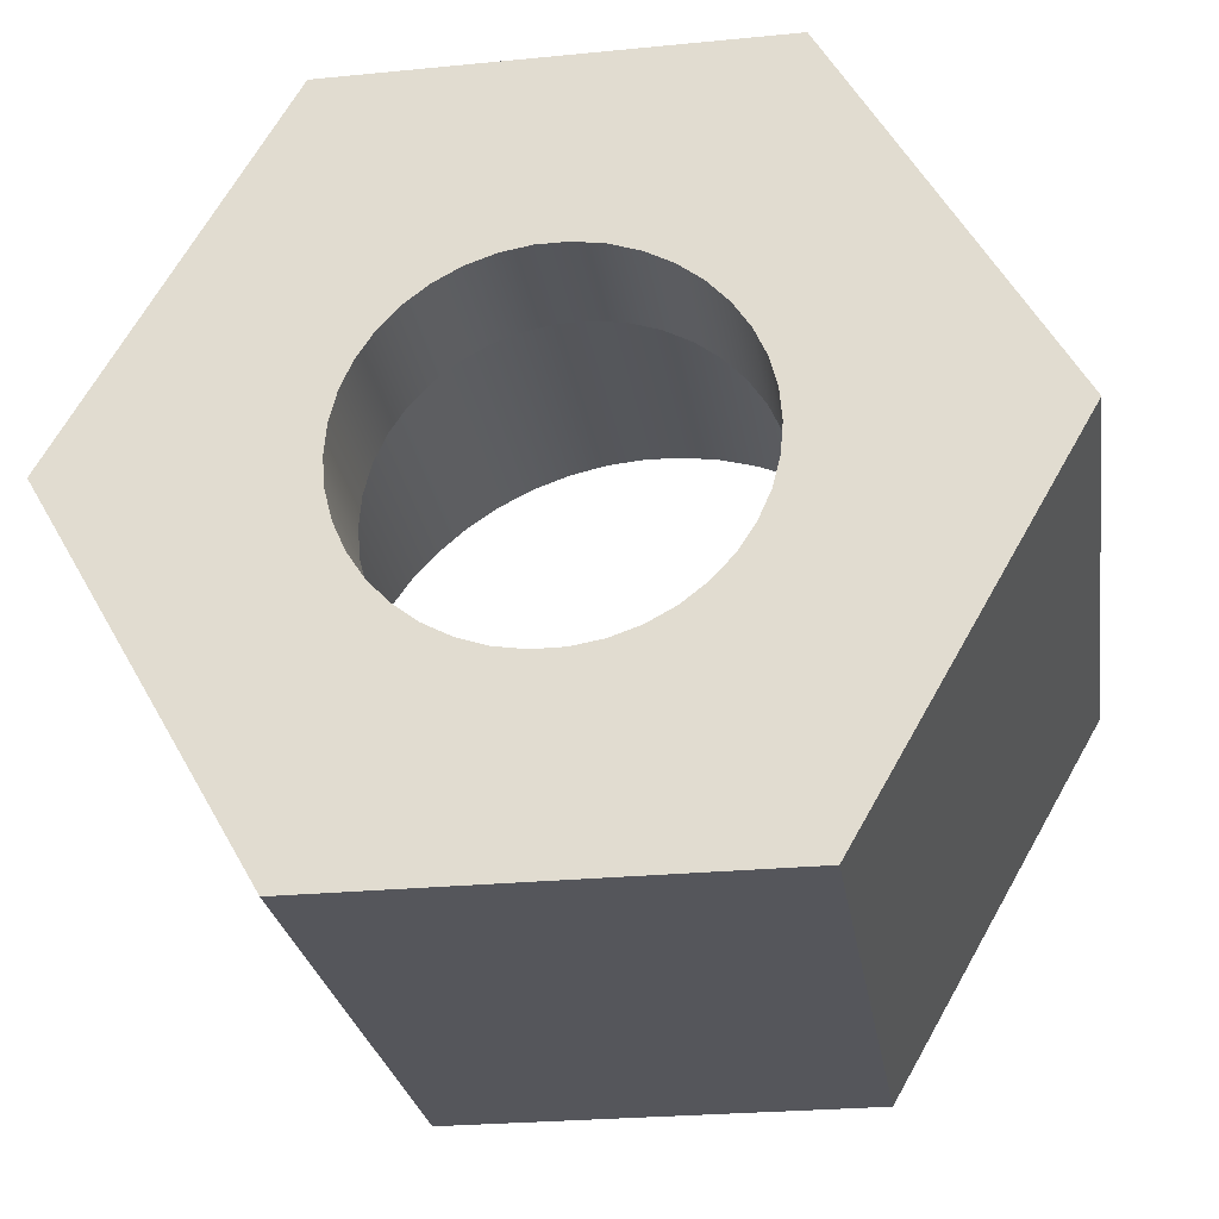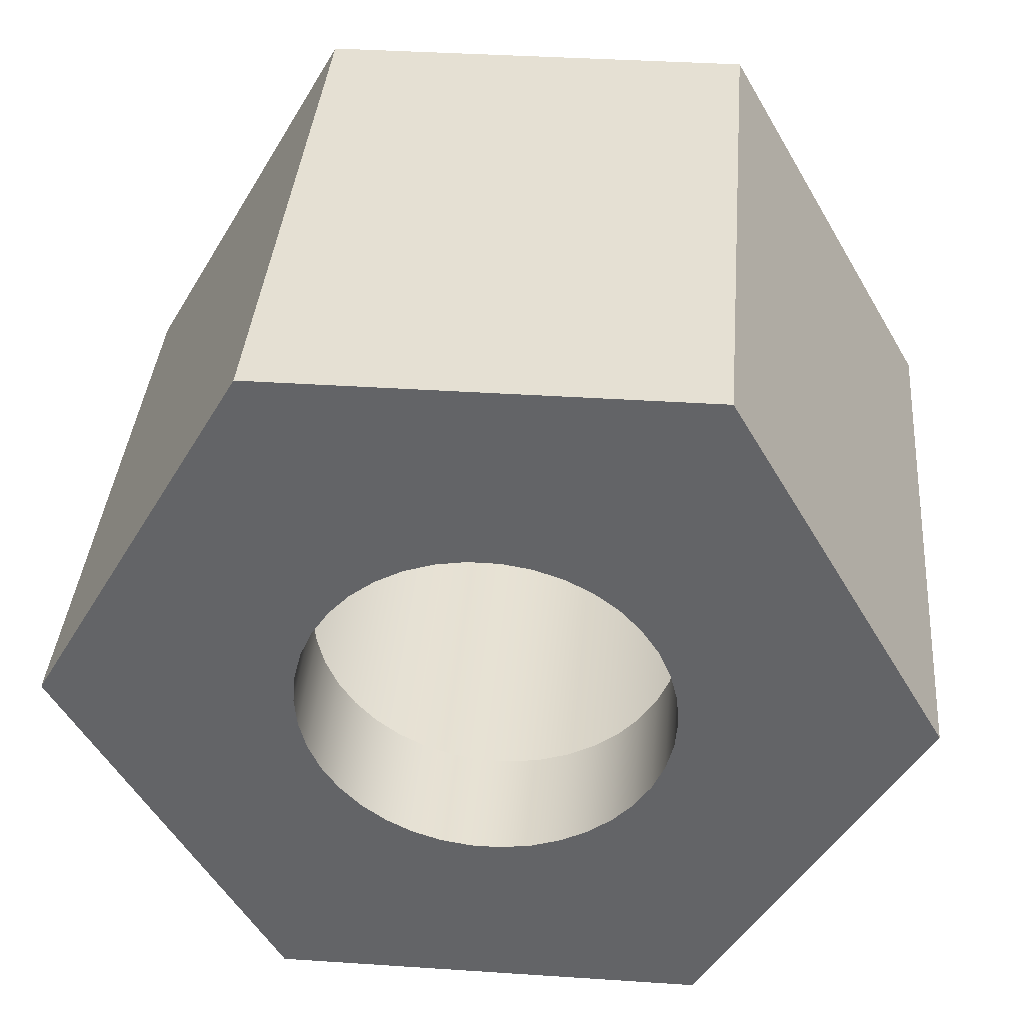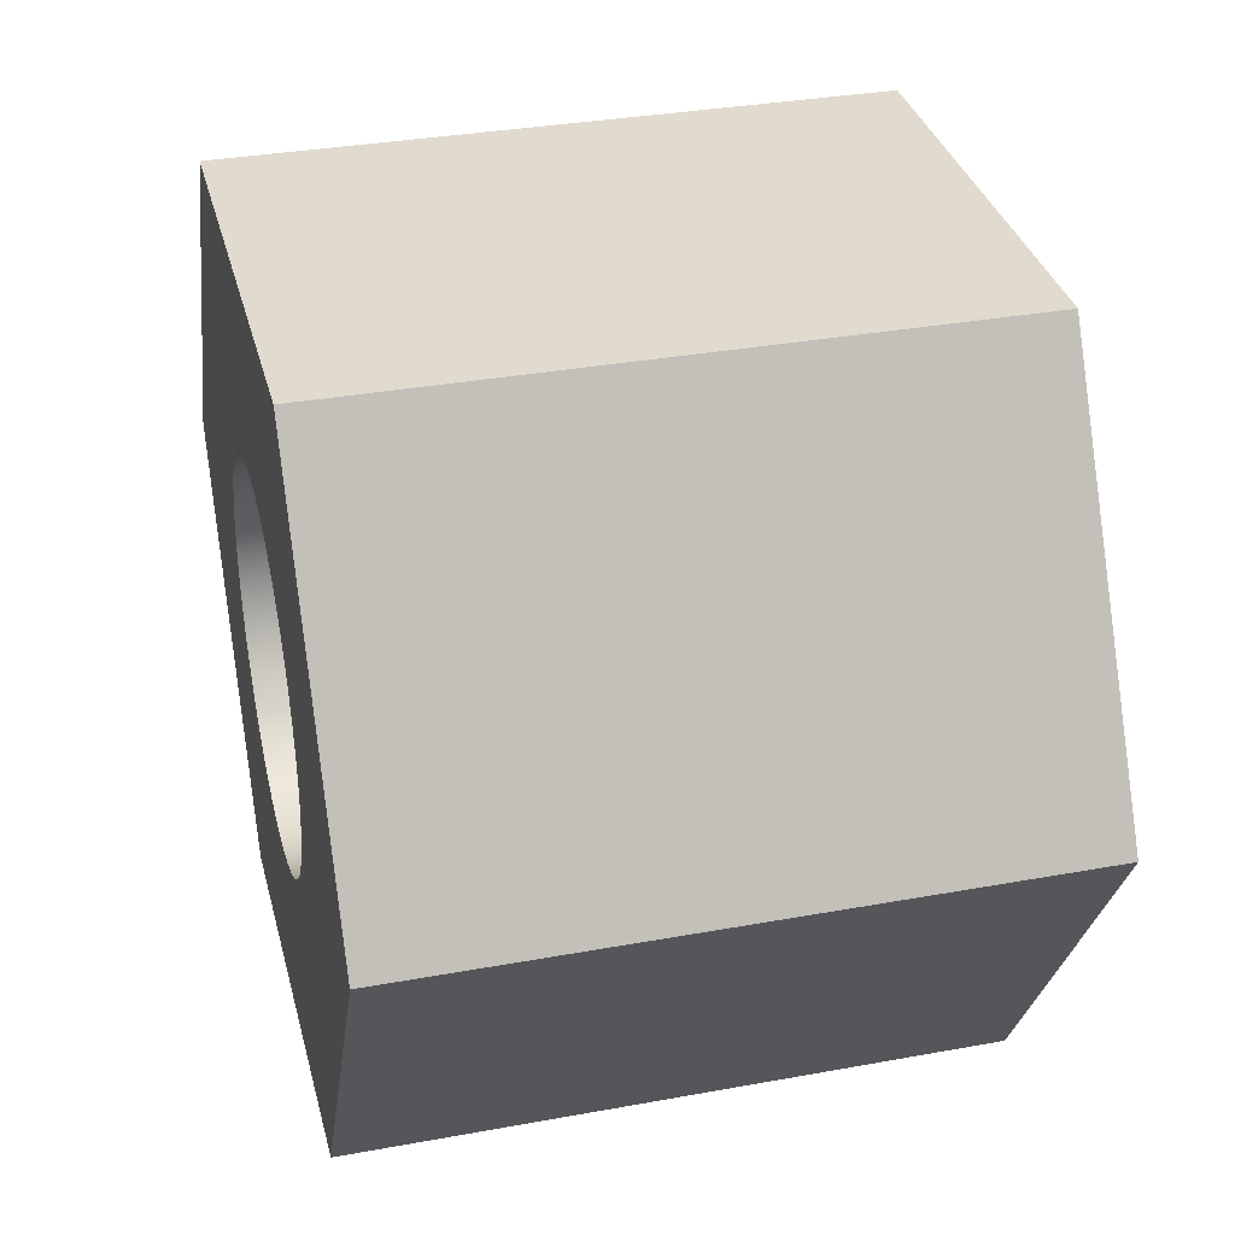
<metadata>
{"format":"obj","ext":"obj","renderer":"f3d","projection":"perspective","resolution":1024,"background":"white","views":[{"elev":-26.3,"azim":-171.3,"up":"+Z"},{"elev":38.2,"azim":-175.2,"up":"+Z"},{"elev":33.6,"azim":-104.0,"up":"+Z"}]}
</metadata>
<code>
v -0.2083 0.3175 -2.551e-17
v -0.2067 0.3175 0.0256
v -0.202 0.3175 0.0508
v -0.1942 0.3175 0.07524
v -0.1835 0.3175 0.09854
v -0.17 0.3175 0.1203
v -0.1539 0.3175 0.1403
v -0.1355 0.3175 0.1582
v -0.115 0.3175 0.1736
v -0.09284 0.3175 0.1864
v -0.06922 0.3175 0.1964
v -0.04456 0.3175 0.2035
v -0.01922 0.3175 0.2074
v 0.006414 0.3175 0.2082
v 0.03195 0.3175 0.2058
v 0.057 0.3175 0.2003
v 0.08118 0.3175 0.1918
v 0.1041 0.3175 0.1804
v 0.1255 0.3175 0.1662
v 0.145 0.3175 0.1495
v 0.1623 0.3175 0.1306
v 0.1771 0.3175 0.1096
v 0.1892 0.3175 0.08705
v 0.1985 0.3175 0.06314
v 0.2047 0.3175 0.03827
v 0.2079 0.3175 0.01282
v 0.2079 0.3175 -0.01282
v 0.2047 0.3175 -0.03827
v 0.1985 0.3175 -0.06314
v 0.1892 0.3175 -0.08705
v 0.1771 0.3175 -0.1096
v 0.1623 0.3175 -0.1306
v 0.145 0.3175 -0.1495
v 0.1255 0.3175 -0.1662
v 0.1041 0.3175 -0.1804
v 0.08118 0.3175 -0.1918
v 0.057 0.3175 -0.2003
v 0.03195 0.3175 -0.2058
v 0.006414 0.3175 -0.2082
v -0.01922 0.3175 -0.2074
v -0.04456 0.3175 -0.2035
v -0.06922 0.3175 -0.1964
v -0.09284 0.3175 -0.1864
v -0.115 0.3175 -0.1736
v -0.1355 0.3175 -0.1582
v -0.1539 0.3175 -0.1403
v -0.17 0.3175 -0.1203
v -0.1835 0.3175 -0.09854
v -0.1942 0.3175 -0.07524
v -0.202 0.3175 -0.0508
v -0.2067 0.3175 -0.0256
v -0.2083 0 -2.551e-17
v -0.2067 0 -0.0256
v -0.202 0 -0.0508
v -0.1942 0 -0.07524
v -0.1835 0 -0.09854
v -0.17 0 -0.1203
v -0.1539 0 -0.1403
v -0.1355 0 -0.1582
v -0.115 0 -0.1736
v -0.09284 0 -0.1864
v -0.06922 0 -0.1964
v -0.04456 0 -0.2035
v -0.01922 0 -0.2074
v 0.006414 0 -0.2082
v 0.03195 0 -0.2058
v 0.057 0 -0.2003
v 0.08118 0 -0.1918
v 0.1041 0 -0.1804
v 0.1255 0 -0.1662
v 0.145 0 -0.1495
v 0.1623 0 -0.1306
v 0.1771 0 -0.1096
v 0.1892 0 -0.08705
v 0.1985 0 -0.06314
v 0.2047 0 -0.03827
v 0.2079 0 -0.01282
v 0.2079 0 0.01282
v 0.2047 0 0.03827
v 0.1985 0 0.06314
v 0.1892 0 0.08705
v 0.1771 0 0.1096
v 0.1623 0 0.1306
v 0.145 0 0.1495
v 0.1255 0 0.1662
v 0.1041 0 0.1804
v 0.08118 0 0.1918
v 0.057 0 0.2003
v 0.03195 0 0.2058
v 0.006414 0 0.2082
v -0.01922 0 0.2074
v -0.04456 0 0.2035
v -0.06922 0 0.1964
v -0.09284 0 0.1864
v -0.115 0 0.1736
v -0.1355 0 0.1582
v -0.1539 0 0.1403
v -0.17 0 0.1203
v -0.1835 0 0.09854
v -0.1942 0 0.07524
v -0.202 0 0.0508
v -0.2067 0 0.0256
v -0.2083 0.3175 -2.551e-17
v -0.2083 0 -2.551e-17
v -0.1181 0.3175 -1.446e-17
v -0.1165 0.3175 0.01944
v -0.1117 0.3175 0.03835
v -0.1039 0.3175 0.05621
v -0.09321 0.3175 0.07254
v -0.07999 0.3175 0.0869
v -0.0646 0.3175 0.09888
v -0.04744 0.3175 0.1082
v -0.02899 0.3175 0.1145
v -0.009753 0.3175 0.1177
v 0.009753 0.3175 0.1177
v 0.02899 0.3175 0.1145
v 0.04744 0.3175 0.1082
v 0.0646 0.3175 0.09888
v 0.07999 0.3175 0.0869
v 0.09321 0.3175 0.07254
v 0.1039 0.3175 0.05621
v 0.1117 0.3175 0.03835
v 0.1165 0.3175 0.01944
v 0.1181 0.3175 0
v 0.1165 0.3175 -0.01944
v 0.1117 0.3175 -0.03835
v 0.1039 0.3175 -0.05621
v 0.09321 0.3175 -0.07254
v 0.07999 0.3175 -0.0869
v 0.0646 0.3175 -0.09888
v 0.04744 0.3175 -0.1082
v 0.02899 0.3175 -0.1145
v 0.009753 0.3175 -0.1177
v -0.009753 0.3175 -0.1177
v -0.02899 0.3175 -0.1145
v -0.04744 0.3175 -0.1082
v -0.0646 0.3175 -0.09888
v -0.07999 0.3175 -0.0869
v -0.09321 0.3175 -0.07254
v -0.1039 0.3175 -0.05621
v -0.1117 0.3175 -0.03835
v -0.1165 0.3175 -0.01944
v -0.2083 0.3175 -2.551e-17
v -0.2067 0.3175 -0.0256
v -0.202 0.3175 -0.0508
v -0.1942 0.3175 -0.07524
v -0.1835 0.3175 -0.09854
v -0.17 0.3175 -0.1203
v -0.1539 0.3175 -0.1403
v -0.1355 0.3175 -0.1582
v -0.115 0.3175 -0.1736
v -0.09284 0.3175 -0.1864
v -0.06922 0.3175 -0.1964
v -0.04456 0.3175 -0.2035
v -0.01922 0.3175 -0.2074
v 0.006414 0.3175 -0.2082
v 0.03195 0.3175 -0.2058
v 0.057 0.3175 -0.2003
v 0.08118 0.3175 -0.1918
v 0.1041 0.3175 -0.1804
v 0.1255 0.3175 -0.1662
v 0.145 0.3175 -0.1495
v 0.1623 0.3175 -0.1306
v 0.1771 0.3175 -0.1096
v 0.1892 0.3175 -0.08705
v 0.1985 0.3175 -0.06314
v 0.2047 0.3175 -0.03827
v 0.2079 0.3175 -0.01282
v 0.2079 0.3175 0.01282
v 0.2047 0.3175 0.03827
v 0.1985 0.3175 0.06314
v 0.1892 0.3175 0.08705
v 0.1771 0.3175 0.1096
v 0.1623 0.3175 0.1306
v 0.145 0.3175 0.1495
v 0.1255 0.3175 0.1662
v 0.1041 0.3175 0.1804
v 0.08118 0.3175 0.1918
v 0.057 0.3175 0.2003
v 0.03195 0.3175 0.2058
v 0.006414 0.3175 0.2082
v -0.01922 0.3175 0.2074
v -0.04456 0.3175 0.2035
v -0.06922 0.3175 0.1964
v -0.09284 0.3175 0.1864
v -0.115 0.3175 0.1736
v -0.1355 0.3175 0.1582
v -0.1539 0.3175 0.1403
v -0.17 0.3175 0.1203
v -0.1835 0.3175 0.09854
v -0.1942 0.3175 0.07524
v -0.202 0.3175 0.0508
v -0.2067 0.3175 0.0256
v -0.1181 0.3175 -1.446e-17
v -0.1165 0.3175 -0.01944
v -0.1117 0.3175 -0.03835
v -0.1039 0.3175 -0.05621
v -0.09321 0.3175 -0.07254
v -0.07999 0.3175 -0.0869
v -0.0646 0.3175 -0.09888
v -0.04744 0.3175 -0.1082
v -0.02899 0.3175 -0.1145
v -0.009753 0.3175 -0.1177
v 0.009753 0.3175 -0.1177
v 0.02899 0.3175 -0.1145
v 0.04744 0.3175 -0.1082
v 0.0646 0.3175 -0.09888
v 0.07999 0.3175 -0.0869
v 0.09321 0.3175 -0.07254
v 0.1039 0.3175 -0.05621
v 0.1117 0.3175 -0.03835
v 0.1165 0.3175 -0.01944
v 0.1181 0.3175 0
v 0.1165 0.3175 0.01944
v 0.1117 0.3175 0.03835
v 0.1039 0.3175 0.05621
v 0.09321 0.3175 0.07254
v 0.07999 0.3175 0.0869
v 0.0646 0.3175 0.09888
v 0.04744 0.3175 0.1082
v 0.02899 0.3175 0.1145
v 0.009753 0.3175 0.1177
v -0.009753 0.3175 0.1177
v -0.02899 0.3175 0.1145
v -0.04744 0.3175 0.1082
v -0.0646 0.3175 0.09888
v -0.07999 0.3175 0.0869
v -0.09321 0.3175 0.07254
v -0.1039 0.3175 0.05621
v -0.1117 0.3175 0.03835
v -0.1165 0.3175 0.01944
v -0.1181 0.3962 1.446e-17
v -0.1165 0.3962 0.01944
v -0.1117 0.3962 0.03835
v -0.1039 0.3962 0.05621
v -0.09321 0.3962 0.07254
v -0.07999 0.3962 0.0869
v -0.0646 0.3962 0.09888
v -0.04744 0.3962 0.1082
v -0.02899 0.3962 0.1145
v -0.009753 0.3962 0.1177
v 0.009753 0.3962 0.1177
v 0.02899 0.3962 0.1145
v 0.04744 0.3962 0.1082
v 0.0646 0.3962 0.09888
v 0.07999 0.3962 0.0869
v 0.09321 0.3962 0.07254
v 0.1039 0.3962 0.05621
v 0.1117 0.3962 0.03835
v 0.1165 0.3962 0.01944
v 0.1181 0.3962 0
v 0.1165 0.3962 -0.01944
v 0.1117 0.3962 -0.03835
v 0.1039 0.3962 -0.05621
v 0.09321 0.3962 -0.07254
v 0.07999 0.3962 -0.0869
v 0.0646 0.3962 -0.09888
v 0.04744 0.3962 -0.1082
v 0.02899 0.3962 -0.1145
v 0.009753 0.3962 -0.1177
v -0.009753 0.3962 -0.1177
v -0.02899 0.3962 -0.1145
v -0.04744 0.3962 -0.1082
v -0.0646 0.3962 -0.09888
v -0.07999 0.3962 -0.0869
v -0.09321 0.3962 -0.07254
v -0.1039 0.3962 -0.05621
v -0.1117 0.3962 -0.03835
v -0.1165 0.3962 -0.01944
v -0.1181 0.3962 1.446e-17
v -0.1181 0.3175 -1.446e-17
v -0.1378 0 -0.2388
v -0.2757 0 1.659e-16
v -0.2757 0.3962 1.659e-16
v -0.1378 0.3962 -0.2388
v 0.1378 0 -0.2388
v -0.1378 0 -0.2388
v -0.1378 0.3962 -0.2388
v 0.1378 0.3962 -0.2388
v 0.2757 0 1.863e-17
v 0.1378 0 -0.2388
v 0.1378 0.3962 -0.2388
v 0.2757 0.3962 1.863e-17
v 0.1378 0 0.2388
v 0.2757 0 1.863e-17
v 0.2757 0.3962 1.863e-17
v 0.1378 0.3962 0.2388
v -0.1378 0 0.2388
v 0.1378 0 0.2388
v 0.1378 0.3962 0.2388
v -0.1378 0.3962 0.2388
v -0.2757 0 1.659e-16
v -0.1378 0 0.2388
v -0.1378 0.3962 0.2388
v -0.2757 0.3962 1.659e-16
v -0.1181 0.3962 1.446e-17
v -0.1165 0.3962 -0.01944
v -0.1117 0.3962 -0.03835
v -0.1039 0.3962 -0.05621
v -0.09321 0.3962 -0.07254
v -0.07999 0.3962 -0.0869
v -0.0646 0.3962 -0.09888
v -0.04744 0.3962 -0.1082
v -0.02899 0.3962 -0.1145
v -0.009753 0.3962 -0.1177
v 0.009753 0.3962 -0.1177
v 0.02899 0.3962 -0.1145
v 0.04744 0.3962 -0.1082
v 0.0646 0.3962 -0.09888
v 0.07999 0.3962 -0.0869
v 0.09321 0.3962 -0.07254
v 0.1039 0.3962 -0.05621
v 0.1117 0.3962 -0.03835
v 0.1165 0.3962 -0.01944
v 0.1181 0.3962 0
v 0.1165 0.3962 0.01944
v 0.1117 0.3962 0.03835
v 0.1039 0.3962 0.05621
v 0.09321 0.3962 0.07254
v 0.07999 0.3962 0.0869
v 0.0646 0.3962 0.09888
v 0.04744 0.3962 0.1082
v 0.02899 0.3962 0.1145
v 0.009753 0.3962 0.1177
v -0.009753 0.3962 0.1177
v -0.02899 0.3962 0.1145
v -0.04744 0.3962 0.1082
v -0.0646 0.3962 0.09888
v -0.07999 0.3962 0.0869
v -0.09321 0.3962 0.07254
v -0.1039 0.3962 0.05621
v -0.1117 0.3962 0.03835
v -0.1165 0.3962 0.01944
v -0.2757 0.3962 1.659e-16
v -0.1378 0.3962 0.2388
v 0.1378 0.3962 0.2388
v 0.2757 0.3962 1.863e-17
v 0.1378 0.3962 -0.2388
v -0.1378 0.3962 -0.2388
v -0.2083 0 -2.551e-17
v -0.2067 0 0.0256
v -0.202 0 0.0508
v -0.1942 0 0.07524
v -0.1835 0 0.09854
v -0.17 0 0.1203
v -0.1539 0 0.1403
v -0.1355 0 0.1582
v -0.115 0 0.1736
v -0.09284 0 0.1864
v -0.06922 0 0.1964
v -0.04456 0 0.2035
v -0.01922 0 0.2074
v 0.006414 0 0.2082
v 0.03195 0 0.2058
v 0.057 0 0.2003
v 0.08118 0 0.1918
v 0.1041 0 0.1804
v 0.1255 0 0.1662
v 0.145 0 0.1495
v 0.1623 0 0.1306
v 0.1771 0 0.1096
v 0.1892 0 0.08705
v 0.1985 0 0.06314
v 0.2047 0 0.03827
v 0.2079 0 0.01282
v 0.2079 0 -0.01282
v 0.2047 0 -0.03827
v 0.1985 0 -0.06314
v 0.1892 0 -0.08705
v 0.1771 0 -0.1096
v 0.1623 0 -0.1306
v 0.145 0 -0.1495
v 0.1255 0 -0.1662
v 0.1041 0 -0.1804
v 0.08118 0 -0.1918
v 0.057 0 -0.2003
v 0.03195 0 -0.2058
v 0.006414 0 -0.2082
v -0.01922 0 -0.2074
v -0.04456 0 -0.2035
v -0.06922 0 -0.1964
v -0.09284 0 -0.1864
v -0.115 0 -0.1736
v -0.1355 0 -0.1582
v -0.1539 0 -0.1403
v -0.17 0 -0.1203
v -0.1835 0 -0.09854
v -0.1942 0 -0.07524
v -0.202 0 -0.0508
v -0.2067 0 -0.0256
v -0.1378 0 0.2388
v -0.2757 0 1.659e-16
v -0.1378 0 -0.2388
v 0.1378 0 -0.2388
v 0.2757 0 1.863e-17
v 0.1378 0 0.2388
g e56389b8-e318-11ea-9e1d-54bf646e7e1f
f 2 102 1
f 1 102 104
f 103 52 51
f 51 52 53
f 51 53 50
f 50 53 54
f 50 54 49
f 49 54 55
f 49 55 48
f 48 55 56
f 48 56 47
f 47 56 57
f 47 57 46
f 46 57 58
f 46 58 45
f 45 58 59
f 45 59 44
f 44 59 60
f 44 60 43
f 43 60 61
f 43 61 42
f 42 61 62
f 42 62 41
f 41 62 63
f 41 63 40
f 40 63 64
f 40 64 39
f 39 64 65
f 39 65 38
f 38 65 66
f 38 66 37
f 37 66 67
f 37 67 36
f 36 67 68
f 36 68 35
f 35 68 69
f 35 69 34
f 34 69 70
f 34 70 33
f 33 70 71
f 33 71 32
f 32 71 72
f 32 72 31
f 31 72 73
f 31 73 30
f 30 73 74
f 30 74 29
f 29 74 75
f 29 75 28
f 28 75 76
f 28 76 27
f 27 76 77
f 27 77 26
f 26 77 78
f 26 78 25
f 25 78 79
f 25 79 24
f 24 79 80
f 24 80 23
f 23 80 81
f 23 81 22
f 22 81 82
f 22 82 21
f 21 82 83
f 21 83 20
f 20 83 84
f 20 84 19
f 19 84 85
f 19 85 18
f 18 85 86
f 18 86 17
f 17 86 87
f 17 87 16
f 16 87 88
f 16 88 15
f 15 88 89
f 15 89 14
f 14 89 90
f 14 90 13
f 13 90 91
f 13 91 12
f 12 91 92
f 12 92 11
f 11 92 93
f 11 93 10
f 10 93 94
f 10 94 9
f 9 94 95
f 9 95 8
f 8 95 96
f 8 96 7
f 7 96 97
f 7 97 6
f 6 97 98
f 6 98 5
f 5 98 99
f 5 99 4
f 4 99 100
f 4 100 3
f 3 100 101
f 3 101 2
f 2 101 102
g e569cc24-e318-11ea-85f9-54bf646e7e1f
f 106 193 105
f 105 193 143
f 105 143 144
f 193 106 192
f 192 106 107
f 192 107 191
f 191 107 108
f 191 108 190
f 190 108 189
f 189 108 109
f 189 109 188
f 188 109 110
f 188 110 187
f 187 110 111
f 187 111 186
f 186 111 185
f 185 111 112
f 185 112 184
f 184 112 113
f 184 113 183
f 183 113 114
f 183 114 182
f 182 114 181
f 181 114 115
f 181 115 180
f 180 115 116
f 180 116 179
f 179 116 117
f 179 117 178
f 178 117 177
f 177 117 118
f 177 118 176
f 176 118 119
f 176 119 175
f 175 119 120
f 175 120 174
f 174 120 173
f 173 120 121
f 173 121 172
f 172 121 122
f 172 122 171
f 171 122 123
f 171 123 170
f 170 123 169
f 169 123 124
f 169 124 168
f 168 124 125
f 168 125 167
f 167 125 166
f 166 125 126
f 166 126 165
f 165 126 127
f 165 127 164
f 164 127 128
f 164 128 163
f 163 128 162
f 162 128 129
f 162 129 161
f 161 129 130
f 161 130 160
f 160 130 131
f 160 131 159
f 159 131 158
f 158 131 132
f 158 132 157
f 157 132 133
f 157 133 156
f 156 133 134
f 156 134 155
f 155 134 154
f 154 134 135
f 154 135 153
f 153 135 136
f 153 136 152
f 152 136 137
f 152 137 151
f 151 137 150
f 150 137 138
f 150 138 149
f 149 138 139
f 149 139 148
f 148 139 140
f 148 140 147
f 147 140 146
f 146 140 141
f 146 141 145
f 145 141 142
f 145 142 144
f 144 142 105
g e484f230-e318-11ea-8918-54bf646e7e1f
f 195 269 194
f 194 269 270
f 271 232 231
f 231 232 233
f 231 233 230
f 230 233 234
f 230 234 229
f 229 234 235
f 229 235 228
f 228 235 236
f 228 236 227
f 227 236 237
f 227 237 226
f 226 237 238
f 226 238 225
f 225 238 239
f 225 239 224
f 224 239 240
f 224 240 223
f 223 240 241
f 223 241 222
f 222 241 242
f 222 242 221
f 221 242 243
f 221 243 220
f 220 243 244
f 220 244 219
f 219 244 245
f 219 245 218
f 218 245 246
f 218 246 217
f 217 246 247
f 217 247 216
f 216 247 248
f 216 248 215
f 215 248 249
f 215 249 214
f 214 249 250
f 214 250 213
f 213 250 251
f 213 251 212
f 212 251 252
f 212 252 211
f 211 252 253
f 211 253 210
f 210 253 254
f 210 254 209
f 209 254 255
f 209 255 208
f 208 255 256
f 208 256 207
f 207 256 257
f 207 257 206
f 206 257 258
f 206 258 205
f 205 258 259
f 205 259 204
f 204 259 260
f 204 260 203
f 203 260 261
f 203 261 202
f 202 261 262
f 202 262 201
f 201 262 263
f 201 263 200
f 200 263 264
f 200 264 199
f 199 264 265
f 199 265 198
f 198 265 266
f 198 266 197
f 197 266 267
f 197 267 196
f 196 267 268
f 196 268 195
f 195 268 269
g e48ae666-e318-11ea-a77b-54bf646e7e1f
f 272 273 275
f 275 273 274
g e491770c-e318-11ea-a472-54bf646e7e1f
f 276 277 279
f 279 277 278
g e497e06e-e318-11ea-9b63-54bf646e7e1f
f 280 281 283
f 283 281 282
g e49e7136-e318-11ea-8f2c-54bf646e7e1f
f 284 285 287
f 287 285 286
g e4b4bb58-e318-11ea-b71b-54bf646e7e1f
f 288 289 291
f 291 289 290
g e4bb4c02-e318-11ea-8294-54bf646e7e1f
f 292 293 295
f 295 293 294
g e4c1b5a8-e318-11ea-98f7-54bf646e7e1f
f 333 296 334
f 334 296 297
f 334 297 298
f 298 299 334
f 334 299 339
f 339 299 300
f 339 300 301
f 301 302 339
f 339 302 303
f 339 303 304
f 304 305 339
f 339 305 306
f 339 306 338
f 338 306 307
f 338 307 308
f 308 309 338
f 338 309 310
f 338 310 311
f 311 312 338
f 338 312 337
f 337 312 313
f 337 313 314
f 314 315 337
f 337 315 316
f 337 316 317
f 317 318 337
f 337 318 336
f 336 318 319
f 336 319 320
f 320 321 336
f 336 321 322
f 336 322 323
f 323 324 336
f 336 324 325
f 336 325 335
f 335 325 326
f 335 326 327
f 327 328 335
f 335 328 329
f 335 329 330
f 330 331 335
f 335 331 334
f 334 331 332
f 334 332 333
g e4c86d7e-e318-11ea-a307-54bf646e7e1f
f 390 340 392
f 392 340 341
f 392 341 342
f 342 343 392
f 392 343 344
f 392 344 391
f 391 344 345
f 391 345 346
f 346 347 391
f 391 347 348
f 391 348 349
f 349 350 391
f 391 350 351
f 391 351 352
f 352 353 391
f 391 353 396
f 396 353 354
f 396 354 355
f 355 356 396
f 396 356 357
f 396 357 358
f 358 359 396
f 396 359 360
f 396 360 361
f 396 361 395
f 395 361 362
f 395 362 363
f 363 364 395
f 395 364 365
f 395 365 366
f 366 367 395
f 395 367 368
f 395 368 369
f 369 370 395
f 395 370 394
f 394 370 371
f 394 371 372
f 372 373 394
f 394 373 374
f 394 374 375
f 375 376 394
f 394 376 377
f 394 377 378
f 394 378 393
f 393 378 379
f 393 379 380
f 380 381 393
f 393 381 382
f 393 382 383
f 383 384 393
f 393 384 385
f 393 385 386
f 386 387 393
f 393 387 392
f 392 387 388
f 392 388 389
f 389 390 392

</code>
